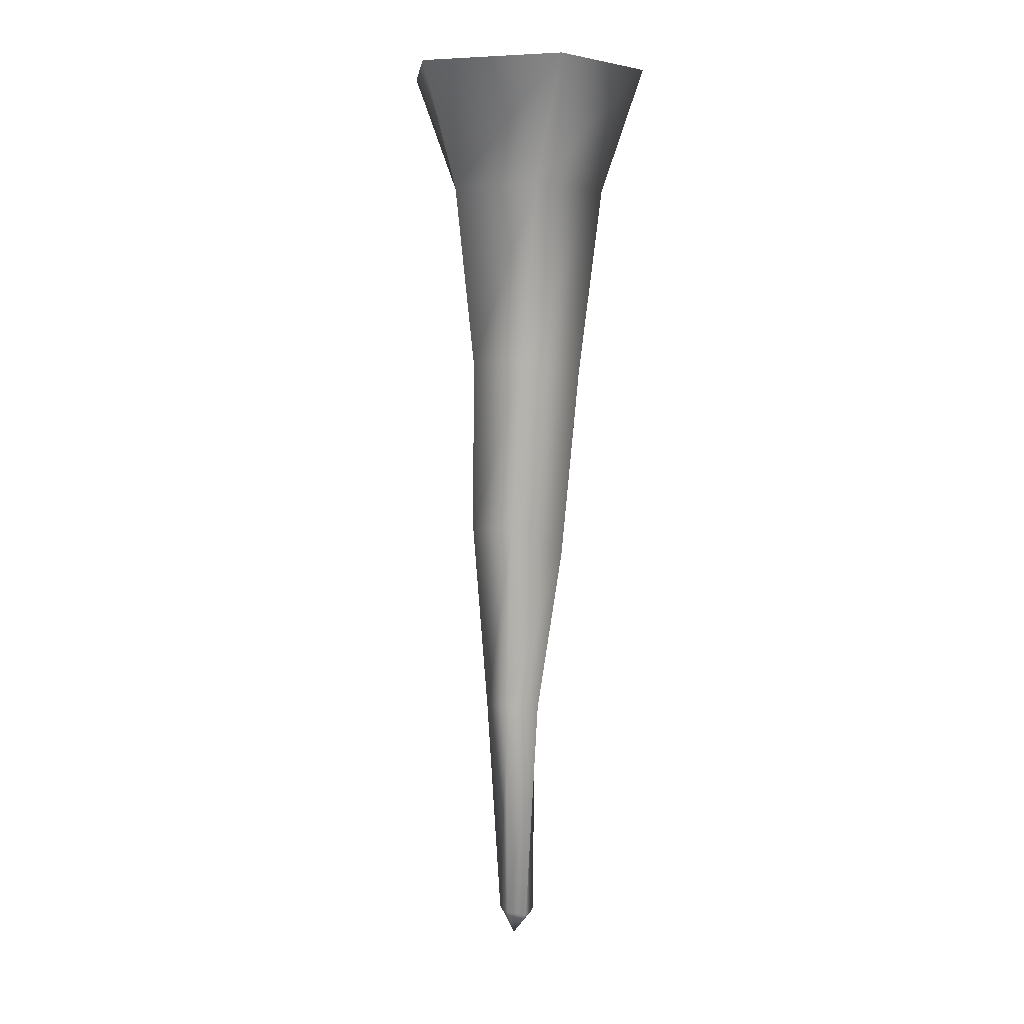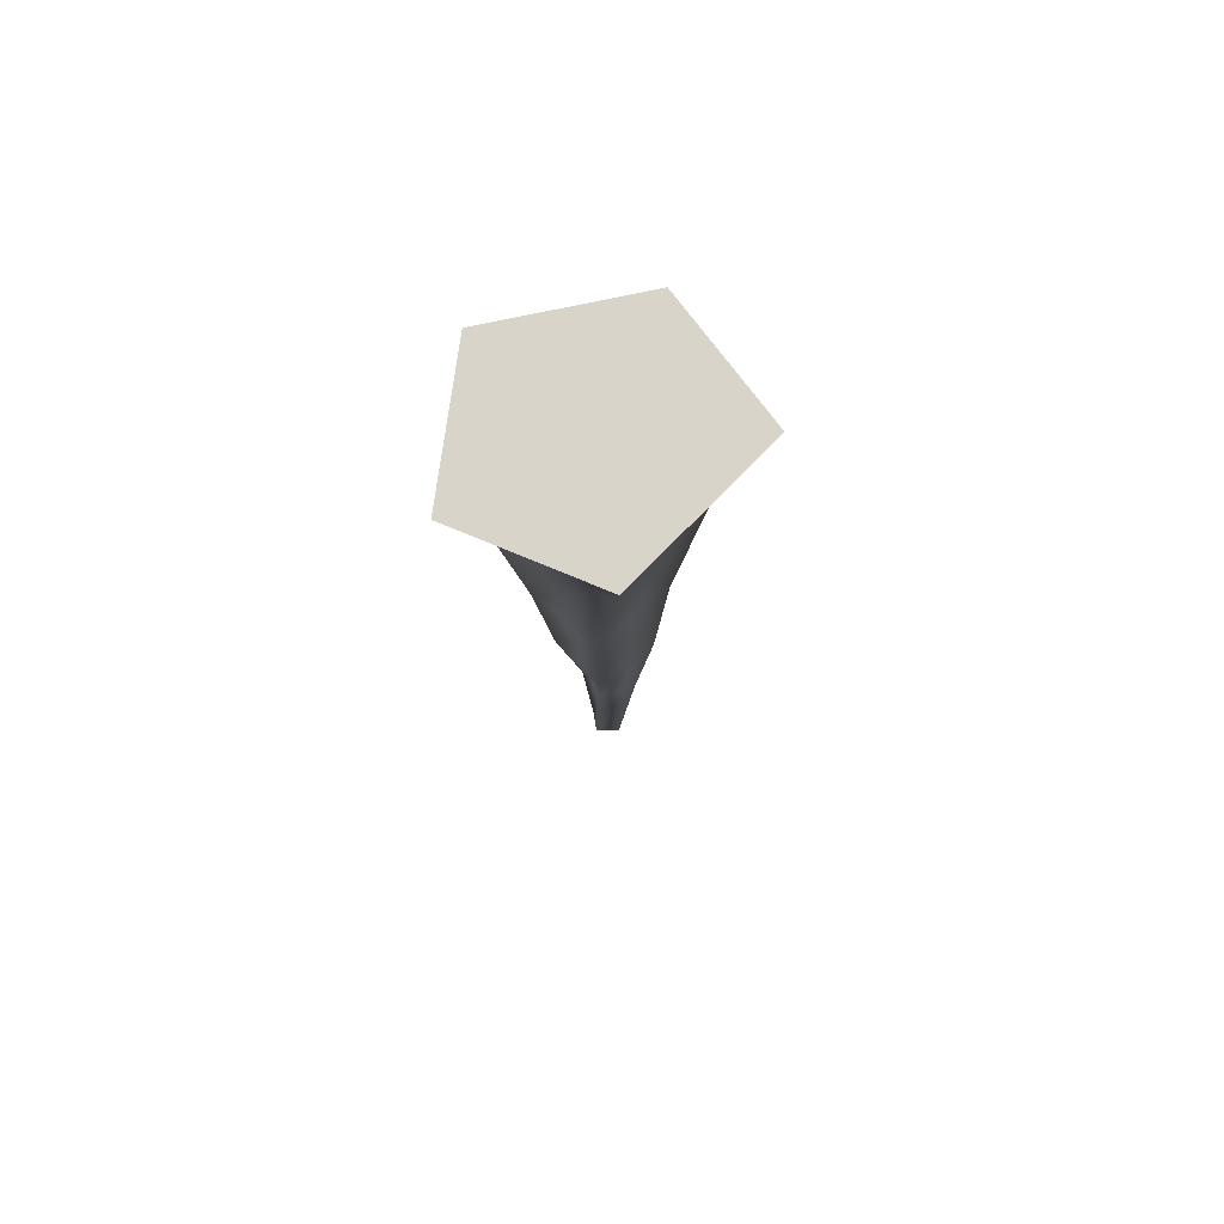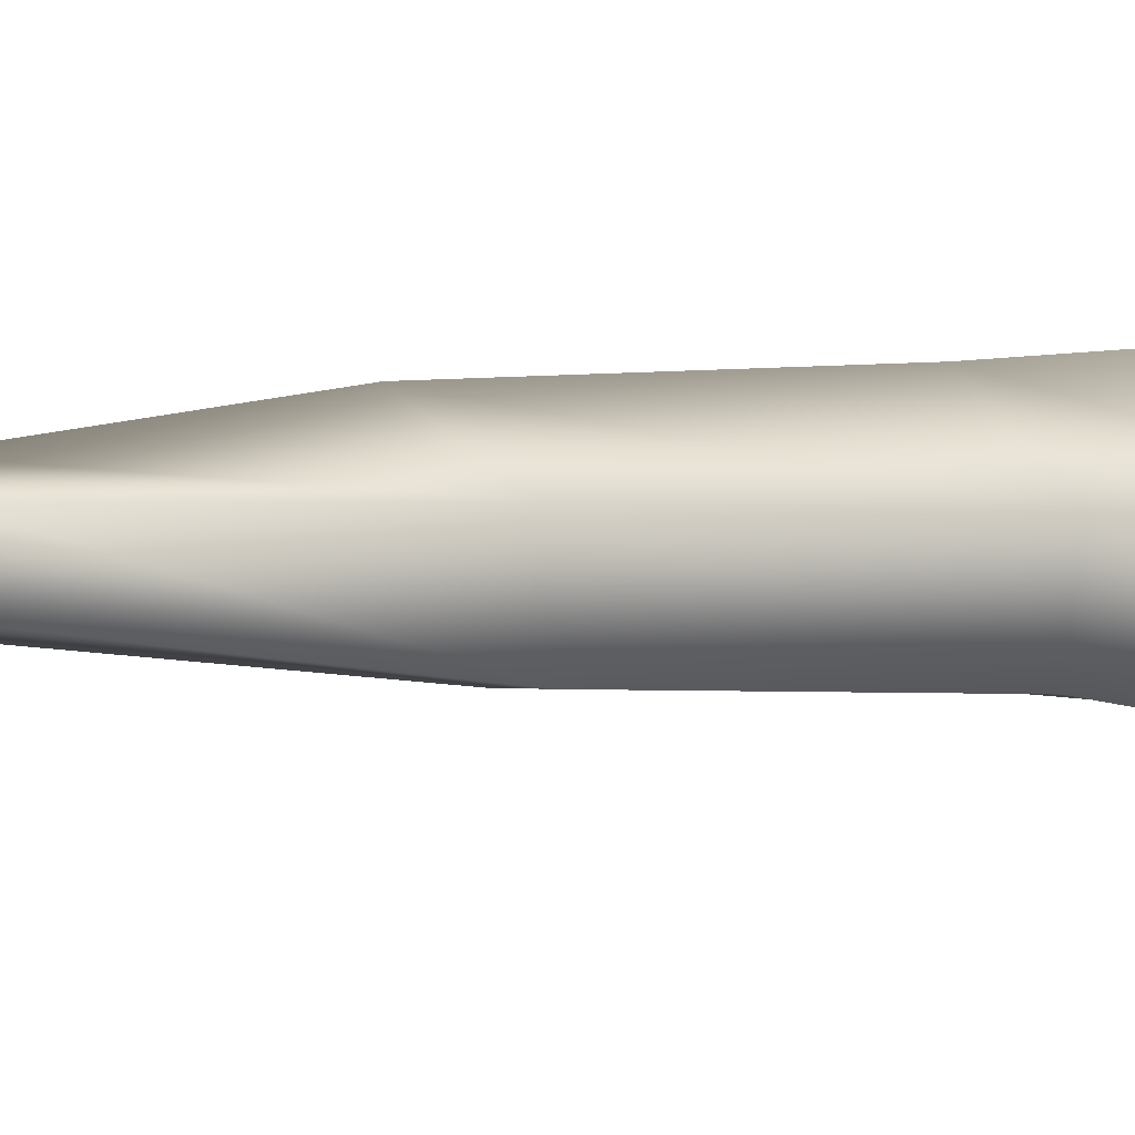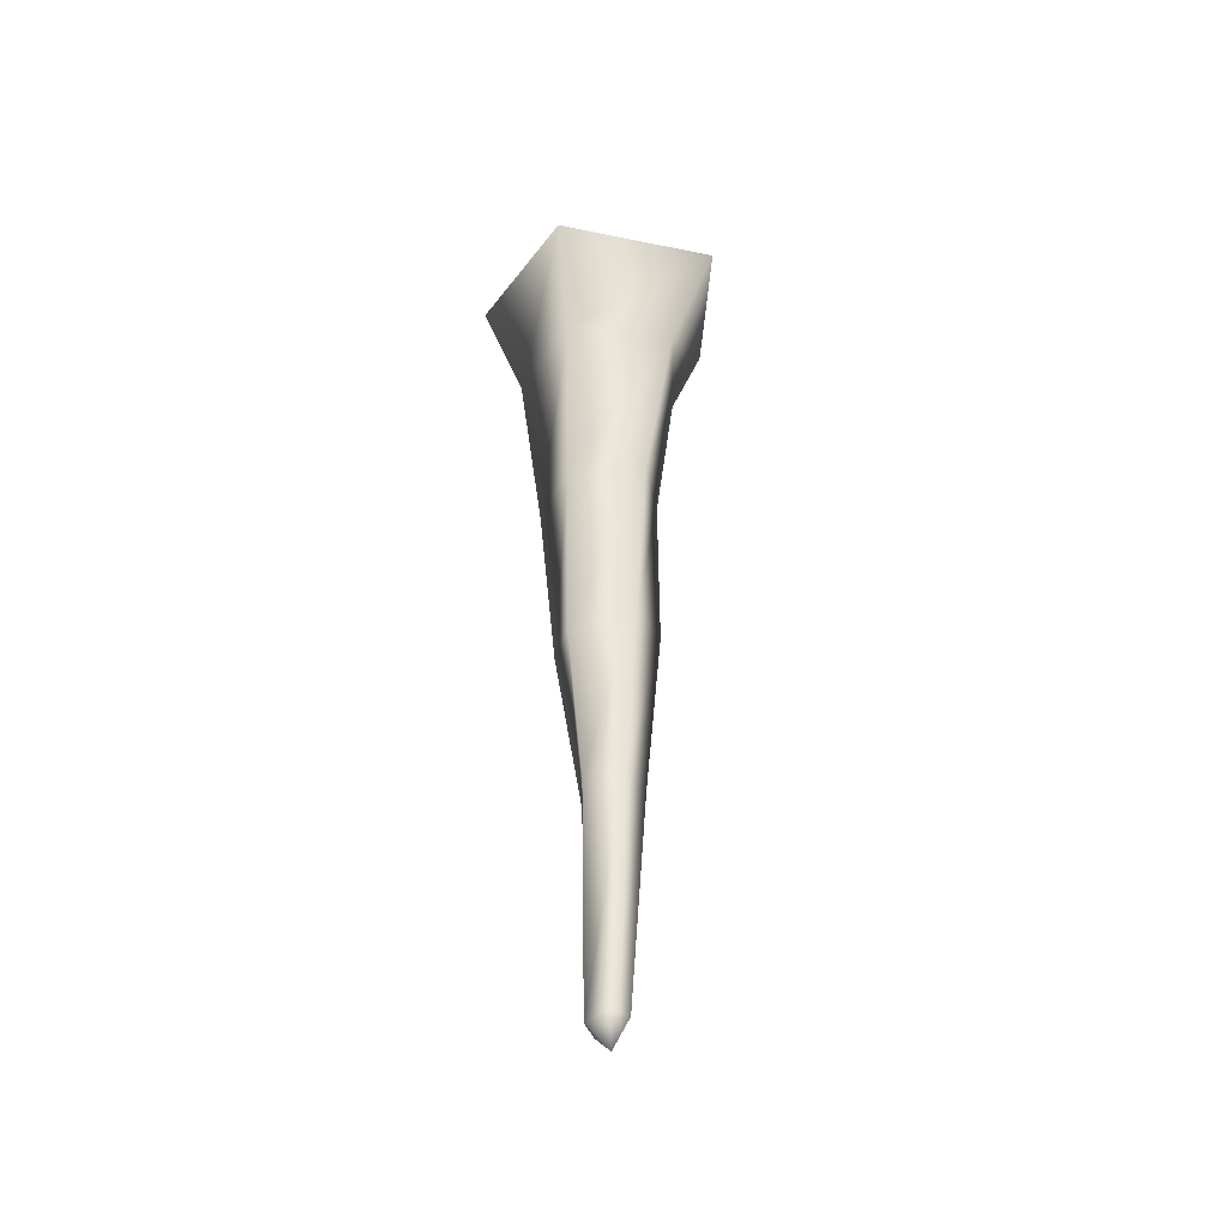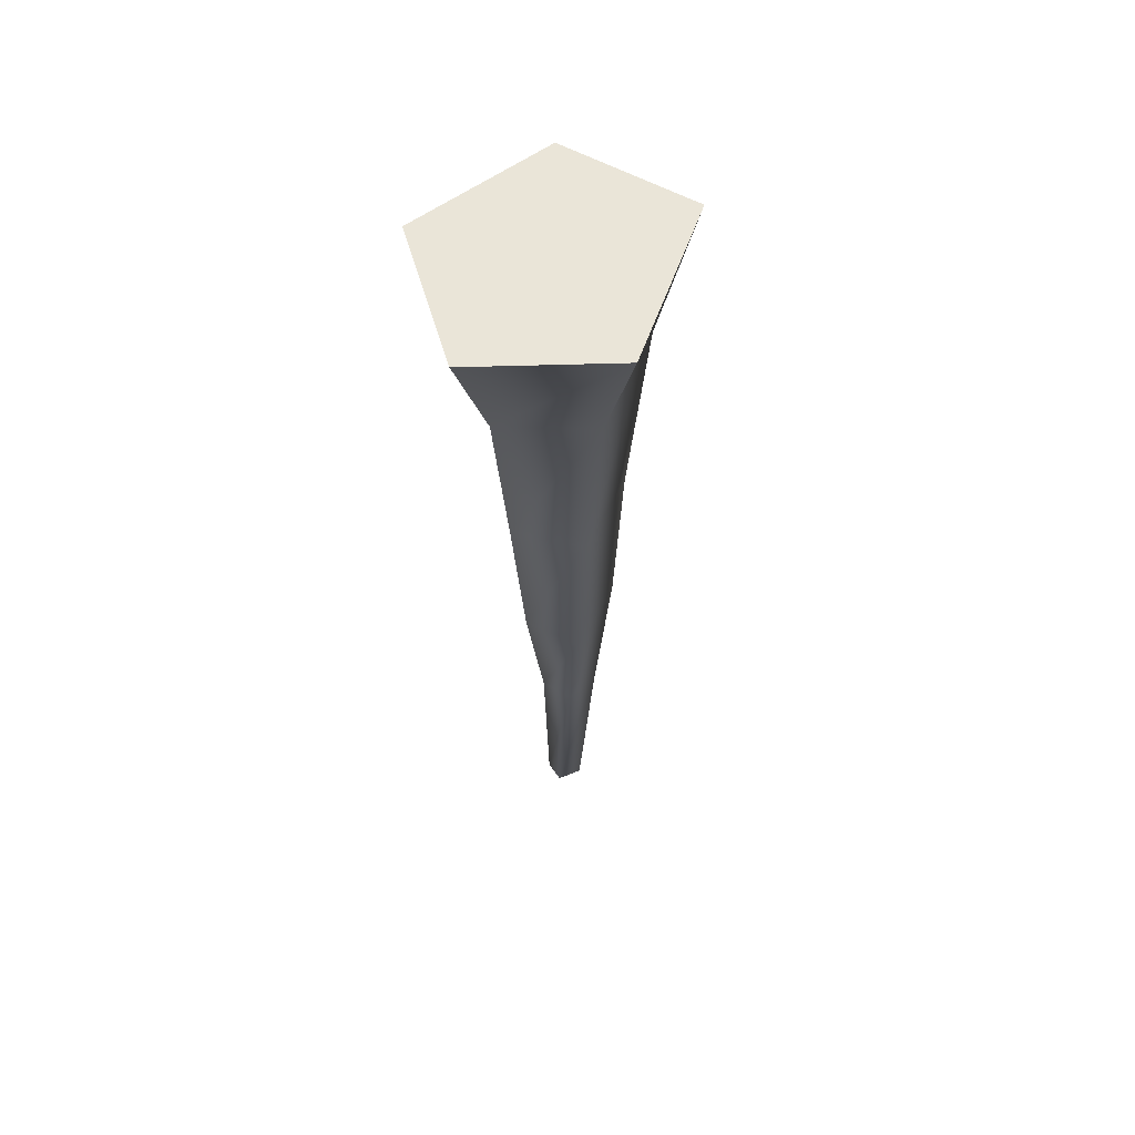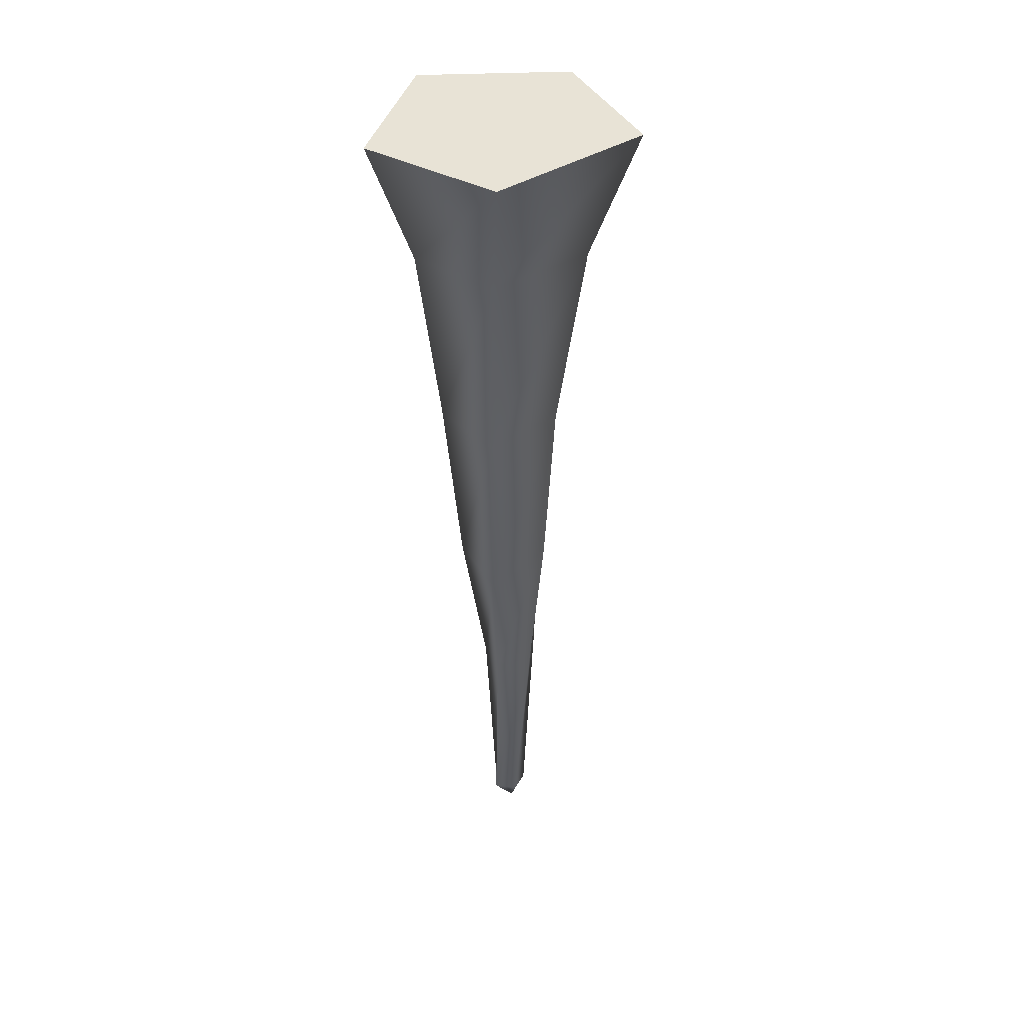
<metadata>
{"format":"obj","ext":"obj","renderer":"f3d","projection":"perspective","resolution":1024,"background":"white","views":[{"elev":5.3,"azim":35.2,"up":"+Z"},{"elev":74.9,"azim":-175.6,"up":"+Z"},{"elev":-0.2,"azim":-118.6,"up":"+Y"},{"elev":-45.4,"azim":-143.1,"up":"+Z"},{"elev":59.1,"azim":160.1,"up":"+Z"},{"elev":41.5,"azim":-166.3,"up":"+Z"}]}
</metadata>
<code>
v -0.001198 -0.001246 -0.08894
v -0.002429 -0.001915 -0.08615
v -0.001949 -5.339e-05 -0.08622
v -0.00318 -0.003128 -0.06482
v -0.003409 2.605e-05 -0.06505
v -0.003521 -0.005034 -0.04659
v -0.004895 0.0001731 -0.04795
v -0.003225 -0.005309 -0.02982
v -0.005791 -9.777e-05 -0.03065
v -0.00343 -0.007991 -0.01275
v -0.008138 -0.0014 -0.01276
v -0.004007 -0.01233 -0.001092
v -0.0123 -0.002792 -0.001092
v 0.0003597 -6.348e-05 -0.08656
v 0.0008461 -0.001982 -0.08664
v -0.0002977 0.001353 -0.06488
v 0.001615 -0.0009911 -0.06496
v -0.0003115 0.003564 -0.05045
v 0.003627 0.0003011 -0.0491
v -0.0005738 0.004427 -0.03192
v 0.005051 0.001142 -0.03115
v -0.001305 0.00589 -0.01282
v 0.006702 0.002689 -0.01297
v -0.002458 0.009051 -0.001092
v 0.01003 0.004951 -0.001092
v 0.009279 -0.008402 -0.001092
v 0.01003 0.004951 -0.001092
v 0.005179 -0.00648 -0.01263
v 0.006702 0.002689 -0.01297
v 0.002687 -0.005212 -0.02972
v 0.005051 0.001142 -0.03115
v 0.001224 -0.005058 -0.04639
v 0.003627 0.0003011 -0.0491
v -0.0004005 -0.003522 -0.06464
v 0.001615 -0.0009911 -0.06496
v -0.0008555 -0.002878 -0.08638
v 0.0008461 -0.001982 -0.08664
v -0.001198 -0.001246 -0.08894
v -0.0008555 -0.002878 -0.08638
v -0.002429 -0.001915 -0.08615
v -0.00318 -0.003128 -0.06482
v -0.003521 -0.005034 -0.04659
v 0.002687 -0.005212 -0.02972
v -0.003225 -0.005309 -0.02982
v 0.005179 -0.00648 -0.01263
v -0.00343 -0.007991 -0.01275
v 0.01003 0.004951 -0.001092
v 0.009279 -0.008402 -0.001092
v -0.002458 0.009051 -0.001092
v -0.004007 -0.01233 -0.001092
v -0.0123 -0.002792 -0.001092
v -0.001198 -0.001246 -0.08894
v 0.0003597 -6.348e-05 -0.08656
v -0.001949 -5.339e-05 -0.08622
v -0.003409 2.605e-05 -0.06505
v -0.0002977 0.001353 -0.06488
v -0.004895 0.0001731 -0.04795
v -0.0003115 0.003564 -0.05045
v -0.005791 -9.777e-05 -0.03065
v -0.008138 -0.0014 -0.01276
v -0.001305 0.00589 -0.01282
v -0.0123 -0.002792 -0.001092
f 1 2 3
f 3 2 4
f 3 4 5
f 5 4 6
f 5 6 7
f 7 6 8
f 7 8 9
f 9 8 10
f 9 10 11
f 11 10 12
f 11 12 13
f 15 14 16
f 15 16 17
f 17 16 18
f 17 18 19
f 19 18 20
f 19 20 21
f 21 20 22
f 21 22 23
f 23 22 24
f 23 24 25
f 27 26 28
f 27 28 29
f 29 28 30
f 29 30 31
f 31 30 32
f 31 32 33
f 33 32 34
f 33 34 35
f 35 34 36
f 35 36 37
f 37 36 38
f 38 39 40
f 40 39 34
f 40 34 41
f 41 34 32
f 41 32 42
f 42 32 43
f 42 43 44
f 44 43 45
f 44 45 46
f 46 45 26
f 46 26 12
f 48 47 49
f 48 49 50
f 50 49 51
f 15 52 53
f 53 52 54
f 53 54 55
f 53 55 56
f 56 55 57
f 56 57 58
f 58 57 59
f 58 59 20
f 20 59 60
f 20 60 61
f 61 60 62
f 61 62 24

</code>
